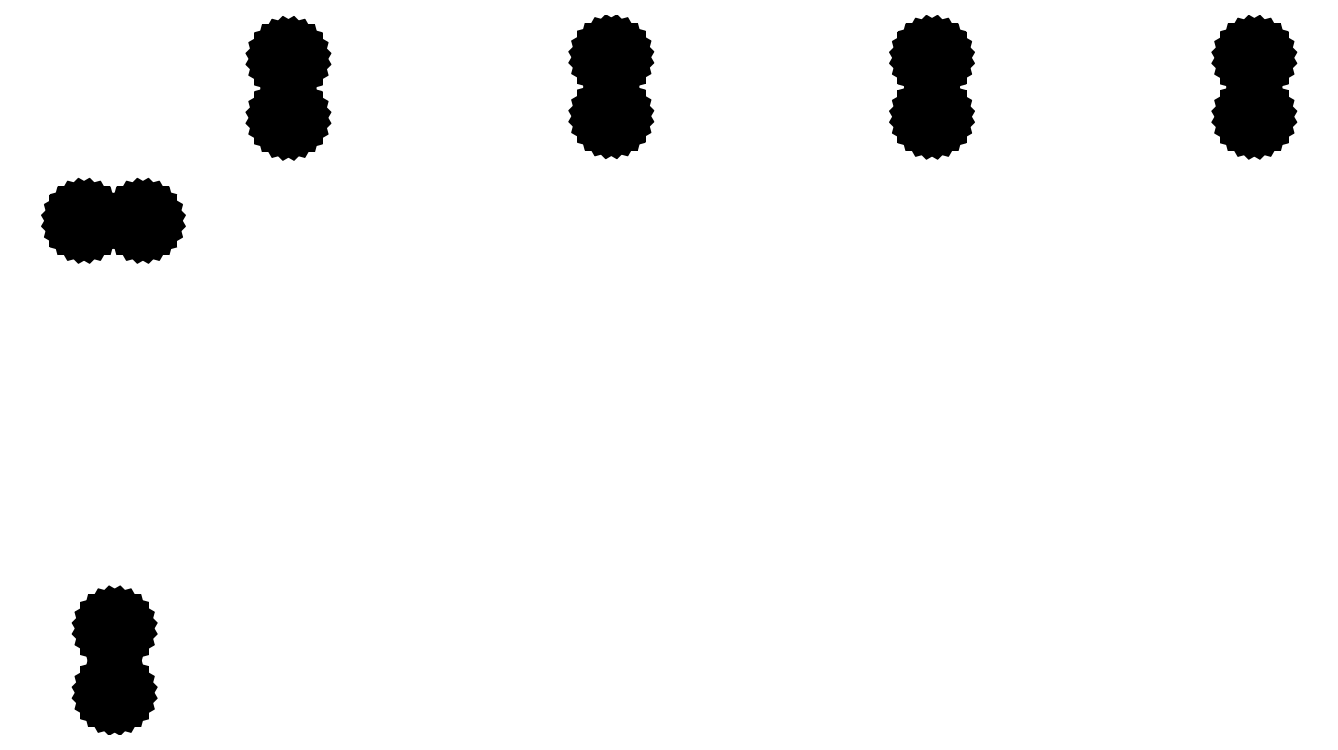
<metadata>
{"format":"dxf","ext":"dxf","renderer":"ezdxf+matplotlib","layout":"modelspace","background":"white","min_lineweight":24,"dpi":150}
</metadata>
<code>
0
SECTION
2
ENTITIES
0
LINE
8
BLACK
10
170.3
20
-95.9
11
170.4
21
-95.96
0
LINE
8
BLACK
10
170.4
20
-95.96
11
170.5
21
-96.05
0
LINE
8
BLACK
10
170.5
20
-96.05
11
170.6
21
-96.15
0
LINE
8
BLACK
10
170.6
20
-96.15
11
170.6
21
-96.26
0
LINE
8
BLACK
10
170.6
20
-96.26
11
170.6
21
-96.38
0
LINE
8
BLACK
10
170.6
20
-96.38
11
170.6
21
-96.49
0
LINE
8
BLACK
10
170.6
20
-96.49
11
170.5
21
-96.59
0
LINE
8
BLACK
10
170.5
20
-96.59
11
170.4
21
-96.68
0
LINE
8
BLACK
10
170.4
20
-96.68
11
170.3
21
-96.74
0
LINE
8
BLACK
10
170.3
20
-96.74
11
170.2
21
-96.77
0
LINE
8
BLACK
10
170.2
20
-96.77
11
170.1
21
-96.77
0
LINE
8
BLACK
10
170.1
20
-96.77
11
170
21
-96.74
0
LINE
8
BLACK
10
170
20
-96.74
11
169.9
21
-96.68
0
LINE
8
BLACK
10
169.9
20
-96.68
11
169.8
21
-96.59
0
LINE
8
BLACK
10
169.8
20
-96.59
11
169.7
21
-96.49
0
LINE
8
BLACK
10
169.7
20
-96.49
11
169.7
21
-96.38
0
LINE
8
BLACK
10
169.7
20
-96.38
11
169.7
21
-96.26
0
LINE
8
BLACK
10
169.7
20
-96.26
11
169.7
21
-96.15
0
LINE
8
BLACK
10
169.7
20
-96.15
11
169.8
21
-96.05
0
LINE
8
BLACK
10
169.8
20
-96.05
11
169.9
21
-95.96
0
LINE
8
BLACK
10
169.9
20
-95.96
11
170
21
-95.9
0
LINE
8
BLACK
10
170
20
-95.9
11
170.1
21
-95.87
0
LINE
8
BLACK
10
170.1
20
-95.87
11
170.2
21
-95.87
0
LINE
8
BLACK
10
170.2
20
-95.87
11
170.3
21
-95.9
0
LINE
8
BLACK
10
170.3
20
-92.9
11
170.4
21
-92.96
0
LINE
8
BLACK
10
170.4
20
-92.96
11
170.5
21
-93.05
0
LINE
8
BLACK
10
170.5
20
-93.05
11
170.6
21
-93.15
0
LINE
8
BLACK
10
170.6
20
-93.15
11
170.6
21
-93.26
0
LINE
8
BLACK
10
170.6
20
-93.26
11
170.6
21
-93.38
0
LINE
8
BLACK
10
170.6
20
-93.38
11
170.6
21
-93.49
0
LINE
8
BLACK
10
170.6
20
-93.49
11
170.5
21
-93.59
0
LINE
8
BLACK
10
170.5
20
-93.59
11
170.4
21
-93.68
0
LINE
8
BLACK
10
170.4
20
-93.68
11
170.3
21
-93.74
0
LINE
8
BLACK
10
170.3
20
-93.74
11
170.2
21
-93.77
0
LINE
8
BLACK
10
170.2
20
-93.77
11
170.1
21
-93.77
0
LINE
8
BLACK
10
170.1
20
-93.77
11
170
21
-93.74
0
LINE
8
BLACK
10
170
20
-93.74
11
169.9
21
-93.68
0
LINE
8
BLACK
10
169.9
20
-93.68
11
169.8
21
-93.59
0
LINE
8
BLACK
10
169.8
20
-93.59
11
169.7
21
-93.49
0
LINE
8
BLACK
10
169.7
20
-93.49
11
169.7
21
-93.38
0
LINE
8
BLACK
10
169.7
20
-93.38
11
169.7
21
-93.26
0
LINE
8
BLACK
10
169.7
20
-93.26
11
169.7
21
-93.15
0
LINE
8
BLACK
10
169.7
20
-93.15
11
169.8
21
-93.05
0
LINE
8
BLACK
10
169.8
20
-93.05
11
169.9
21
-92.96
0
LINE
8
BLACK
10
169.9
20
-92.96
11
170
21
-92.9
0
LINE
8
BLACK
10
170
20
-92.9
11
170.1
21
-92.87
0
LINE
8
BLACK
10
170.1
20
-92.87
11
170.2
21
-92.87
0
LINE
8
BLACK
10
170.2
20
-92.87
11
170.3
21
-92.9
0
LINE
8
BLACK
10
168.9
20
-73.87
11
169
21
-73.93
0
LINE
8
BLACK
10
169
20
-73.93
11
169.1
21
-74.01
0
LINE
8
BLACK
10
169.1
20
-74.01
11
169.1
21
-74.11
0
LINE
8
BLACK
10
169.1
20
-74.11
11
169.2
21
-74.23
0
LINE
8
BLACK
10
169.2
20
-74.23
11
169.2
21
-74.34
0
LINE
8
BLACK
10
169.2
20
-74.34
11
169.1
21
-74.46
0
LINE
8
BLACK
10
169.1
20
-74.46
11
169.1
21
-74.56
0
LINE
8
BLACK
10
169.1
20
-74.56
11
169
21
-74.64
0
LINE
8
BLACK
10
169
20
-74.64
11
168.9
21
-74.7
0
LINE
8
BLACK
10
168.9
20
-74.7
11
168.8
21
-74.73
0
LINE
8
BLACK
10
168.8
20
-74.73
11
168.7
21
-74.73
0
LINE
8
BLACK
10
168.7
20
-74.73
11
168.6
21
-74.7
0
LINE
8
BLACK
10
168.6
20
-74.7
11
168.5
21
-74.64
0
LINE
8
BLACK
10
168.5
20
-74.64
11
168.4
21
-74.56
0
LINE
8
BLACK
10
168.4
20
-74.56
11
168.3
21
-74.46
0
LINE
8
BLACK
10
168.3
20
-74.46
11
168.3
21
-74.34
0
LINE
8
BLACK
10
168.3
20
-74.34
11
168.3
21
-74.23
0
LINE
8
BLACK
10
168.3
20
-74.23
11
168.3
21
-74.11
0
LINE
8
BLACK
10
168.3
20
-74.11
11
168.4
21
-74.01
0
LINE
8
BLACK
10
168.4
20
-74.01
11
168.5
21
-73.93
0
LINE
8
BLACK
10
168.5
20
-73.93
11
168.6
21
-73.87
0
LINE
8
BLACK
10
168.6
20
-73.87
11
168.7
21
-73.84
0
LINE
8
BLACK
10
168.7
20
-73.84
11
168.8
21
-73.84
0
LINE
8
BLACK
10
168.8
20
-73.84
11
168.9
21
-73.87
0
LINE
8
BLACK
10
171.7
20
-73.87
11
171.8
21
-73.93
0
LINE
8
BLACK
10
171.8
20
-73.93
11
171.8
21
-74.01
0
LINE
8
BLACK
10
171.8
20
-74.01
11
171.9
21
-74.11
0
LINE
8
BLACK
10
171.9
20
-74.11
11
171.9
21
-74.23
0
LINE
8
BLACK
10
171.9
20
-74.23
11
171.9
21
-74.34
0
LINE
8
BLACK
10
171.9
20
-74.34
11
171.9
21
-74.46
0
LINE
8
BLACK
10
171.9
20
-74.46
11
171.8
21
-74.56
0
LINE
8
BLACK
10
171.8
20
-74.56
11
171.8
21
-74.64
0
LINE
8
BLACK
10
171.8
20
-74.64
11
171.7
21
-74.7
0
LINE
8
BLACK
10
171.7
20
-74.7
11
171.5
21
-74.73
0
LINE
8
BLACK
10
171.5
20
-74.73
11
171.4
21
-74.73
0
LINE
8
BLACK
10
171.4
20
-74.73
11
171.3
21
-74.7
0
LINE
8
BLACK
10
171.3
20
-74.7
11
171.2
21
-74.64
0
LINE
8
BLACK
10
171.2
20
-74.64
11
171.1
21
-74.56
0
LINE
8
BLACK
10
171.1
20
-74.56
11
171.1
21
-74.46
0
LINE
8
BLACK
10
171.1
20
-74.46
11
171
21
-74.34
0
LINE
8
BLACK
10
171
20
-74.34
11
171
21
-74.23
0
LINE
8
BLACK
10
171
20
-74.23
11
171.1
21
-74.11
0
LINE
8
BLACK
10
171.1
20
-74.11
11
171.1
21
-74.01
0
LINE
8
BLACK
10
171.1
20
-74.01
11
171.2
21
-73.93
0
LINE
8
BLACK
10
171.2
20
-73.93
11
171.3
21
-73.87
0
LINE
8
BLACK
10
171.3
20
-73.87
11
171.4
21
-73.84
0
LINE
8
BLACK
10
171.4
20
-73.84
11
171.5
21
-73.84
0
LINE
8
BLACK
10
171.5
20
-73.84
11
171.7
21
-73.87
0
LINE
8
BLACK
10
178.4
20
-69.06
11
178.5
21
-69.12
0
LINE
8
BLACK
10
178.5
20
-69.12
11
178.6
21
-69.2
0
LINE
8
BLACK
10
178.6
20
-69.2
11
178.7
21
-69.3
0
LINE
8
BLACK
10
178.7
20
-69.3
11
178.7
21
-69.42
0
LINE
8
BLACK
10
178.7
20
-69.42
11
178.7
21
-69.53
0
LINE
8
BLACK
10
178.7
20
-69.53
11
178.7
21
-69.65
0
LINE
8
BLACK
10
178.7
20
-69.65
11
178.6
21
-69.75
0
LINE
8
BLACK
10
178.6
20
-69.75
11
178.5
21
-69.83
0
LINE
8
BLACK
10
178.5
20
-69.83
11
178.4
21
-69.89
0
LINE
8
BLACK
10
178.4
20
-69.89
11
178.3
21
-69.92
0
LINE
8
BLACK
10
178.3
20
-69.92
11
178.2
21
-69.92
0
LINE
8
BLACK
10
178.2
20
-69.92
11
178.1
21
-69.89
0
LINE
8
BLACK
10
178.1
20
-69.89
11
178
21
-69.83
0
LINE
8
BLACK
10
178
20
-69.83
11
177.9
21
-69.75
0
LINE
8
BLACK
10
177.9
20
-69.75
11
177.9
21
-69.65
0
LINE
8
BLACK
10
177.9
20
-69.65
11
177.8
21
-69.53
0
LINE
8
BLACK
10
177.8
20
-69.53
11
177.8
21
-69.42
0
LINE
8
BLACK
10
177.8
20
-69.42
11
177.9
21
-69.3
0
LINE
8
BLACK
10
177.9
20
-69.3
11
177.9
21
-69.2
0
LINE
8
BLACK
10
177.9
20
-69.2
11
178
21
-69.12
0
LINE
8
BLACK
10
178
20
-69.12
11
178.1
21
-69.06
0
LINE
8
BLACK
10
178.1
20
-69.06
11
178.2
21
-69.03
0
LINE
8
BLACK
10
178.2
20
-69.03
11
178.3
21
-69.03
0
LINE
8
BLACK
10
178.3
20
-69.03
11
178.4
21
-69.06
0
LINE
8
BLACK
10
208.5
20
-69.01
11
208.6
21
-69.07
0
LINE
8
BLACK
10
208.6
20
-69.07
11
208.7
21
-69.15
0
LINE
8
BLACK
10
208.7
20
-69.15
11
208.7
21
-69.25
0
LINE
8
BLACK
10
208.7
20
-69.25
11
208.8
21
-69.37
0
LINE
8
BLACK
10
208.8
20
-69.37
11
208.8
21
-69.48
0
LINE
8
BLACK
10
208.8
20
-69.48
11
208.7
21
-69.6
0
LINE
8
BLACK
10
208.7
20
-69.6
11
208.7
21
-69.7
0
LINE
8
BLACK
10
208.7
20
-69.7
11
208.6
21
-69.78
0
LINE
8
BLACK
10
208.6
20
-69.78
11
208.5
21
-69.84
0
LINE
8
BLACK
10
208.5
20
-69.84
11
208.4
21
-69.87
0
LINE
8
BLACK
10
208.4
20
-69.87
11
208.3
21
-69.87
0
LINE
8
BLACK
10
208.3
20
-69.87
11
208.2
21
-69.84
0
LINE
8
BLACK
10
208.2
20
-69.84
11
208.1
21
-69.78
0
LINE
8
BLACK
10
208.1
20
-69.78
11
208
21
-69.7
0
LINE
8
BLACK
10
208
20
-69.7
11
207.9
21
-69.6
0
LINE
8
BLACK
10
207.9
20
-69.6
11
207.9
21
-69.48
0
LINE
8
BLACK
10
207.9
20
-69.48
11
207.9
21
-69.37
0
LINE
8
BLACK
10
207.9
20
-69.37
11
207.9
21
-69.25
0
LINE
8
BLACK
10
207.9
20
-69.25
11
208
21
-69.15
0
LINE
8
BLACK
10
208
20
-69.15
11
208.1
21
-69.07
0
LINE
8
BLACK
10
208.1
20
-69.07
11
208.2
21
-69.01
0
LINE
8
BLACK
10
208.2
20
-69.01
11
208.3
21
-68.98
0
LINE
8
BLACK
10
208.3
20
-68.98
11
208.4
21
-68.98
0
LINE
8
BLACK
10
208.4
20
-68.98
11
208.5
21
-69.01
0
LINE
8
BLACK
10
223.5
20
-69.01
11
223.6
21
-69.07
0
LINE
8
BLACK
10
223.6
20
-69.07
11
223.7
21
-69.15
0
LINE
8
BLACK
10
223.7
20
-69.15
11
223.8
21
-69.25
0
LINE
8
BLACK
10
223.8
20
-69.25
11
223.8
21
-69.37
0
LINE
8
BLACK
10
223.8
20
-69.37
11
223.8
21
-69.48
0
LINE
8
BLACK
10
223.8
20
-69.48
11
223.8
21
-69.6
0
LINE
8
BLACK
10
223.8
20
-69.6
11
223.7
21
-69.7
0
LINE
8
BLACK
10
223.7
20
-69.7
11
223.6
21
-69.78
0
LINE
8
BLACK
10
223.6
20
-69.78
11
223.5
21
-69.84
0
LINE
8
BLACK
10
223.5
20
-69.84
11
223.4
21
-69.87
0
LINE
8
BLACK
10
223.4
20
-69.87
11
223.3
21
-69.87
0
LINE
8
BLACK
10
223.3
20
-69.87
11
223.2
21
-69.84
0
LINE
8
BLACK
10
223.2
20
-69.84
11
223.1
21
-69.78
0
LINE
8
BLACK
10
223.1
20
-69.78
11
223
21
-69.7
0
LINE
8
BLACK
10
223
20
-69.7
11
223
21
-69.6
0
LINE
8
BLACK
10
223
20
-69.6
11
222.9
21
-69.48
0
LINE
8
BLACK
10
222.9
20
-69.48
11
222.9
21
-69.37
0
LINE
8
BLACK
10
222.9
20
-69.37
11
223
21
-69.25
0
LINE
8
BLACK
10
223
20
-69.25
11
223
21
-69.15
0
LINE
8
BLACK
10
223
20
-69.15
11
223.1
21
-69.07
0
LINE
8
BLACK
10
223.1
20
-69.07
11
223.2
21
-69.01
0
LINE
8
BLACK
10
223.2
20
-69.01
11
223.3
21
-68.98
0
LINE
8
BLACK
10
223.3
20
-68.98
11
223.4
21
-68.98
0
LINE
8
BLACK
10
223.4
20
-68.98
11
223.5
21
-69.01
0
LINE
8
BLACK
10
193.5
20
-68.98
11
193.6
21
-69.04
0
LINE
8
BLACK
10
193.6
20
-69.04
11
193.7
21
-69.13
0
LINE
8
BLACK
10
193.7
20
-69.13
11
193.8
21
-69.23
0
LINE
8
BLACK
10
193.8
20
-69.23
11
193.8
21
-69.34
0
LINE
8
BLACK
10
193.8
20
-69.34
11
193.8
21
-69.46
0
LINE
8
BLACK
10
193.8
20
-69.46
11
193.8
21
-69.57
0
LINE
8
BLACK
10
193.8
20
-69.57
11
193.7
21
-69.67
0
LINE
8
BLACK
10
193.7
20
-69.67
11
193.6
21
-69.76
0
LINE
8
BLACK
10
193.6
20
-69.76
11
193.5
21
-69.82
0
LINE
8
BLACK
10
193.5
20
-69.82
11
193.4
21
-69.85
0
LINE
8
BLACK
10
193.4
20
-69.85
11
193.3
21
-69.85
0
LINE
8
BLACK
10
193.3
20
-69.85
11
193.2
21
-69.82
0
LINE
8
BLACK
10
193.2
20
-69.82
11
193.1
21
-69.76
0
LINE
8
BLACK
10
193.1
20
-69.76
11
193
21
-69.67
0
LINE
8
BLACK
10
193
20
-69.67
11
192.9
21
-69.57
0
LINE
8
BLACK
10
192.9
20
-69.57
11
192.9
21
-69.46
0
LINE
8
BLACK
10
192.9
20
-69.46
11
192.9
21
-69.34
0
LINE
8
BLACK
10
192.9
20
-69.34
11
192.9
21
-69.23
0
LINE
8
BLACK
10
192.9
20
-69.23
11
193
21
-69.13
0
LINE
8
BLACK
10
193
20
-69.13
11
193.1
21
-69.04
0
LINE
8
BLACK
10
193.1
20
-69.04
11
193.2
21
-68.98
0
LINE
8
BLACK
10
193.2
20
-68.98
11
193.3
21
-68.95
0
LINE
8
BLACK
10
193.3
20
-68.95
11
193.4
21
-68.95
0
LINE
8
BLACK
10
193.4
20
-68.95
11
193.5
21
-68.98
0
LINE
8
BLACK
10
178.4
20
-66.31
11
178.5
21
-66.37
0
LINE
8
BLACK
10
178.5
20
-66.37
11
178.6
21
-66.45
0
LINE
8
BLACK
10
178.6
20
-66.45
11
178.7
21
-66.55
0
LINE
8
BLACK
10
178.7
20
-66.55
11
178.7
21
-66.67
0
LINE
8
BLACK
10
178.7
20
-66.67
11
178.7
21
-66.78
0
LINE
8
BLACK
10
178.7
20
-66.78
11
178.7
21
-66.9
0
LINE
8
BLACK
10
178.7
20
-66.9
11
178.6
21
-67
0
LINE
8
BLACK
10
178.6
20
-67
11
178.5
21
-67.08
0
LINE
8
BLACK
10
178.5
20
-67.08
11
178.4
21
-67.14
0
LINE
8
BLACK
10
178.4
20
-67.14
11
178.3
21
-67.17
0
LINE
8
BLACK
10
178.3
20
-67.17
11
178.2
21
-67.17
0
LINE
8
BLACK
10
178.2
20
-67.17
11
178.1
21
-67.14
0
LINE
8
BLACK
10
178.1
20
-67.14
11
178
21
-67.08
0
LINE
8
BLACK
10
178
20
-67.08
11
177.9
21
-67
0
LINE
8
BLACK
10
177.9
20
-67
11
177.9
21
-66.9
0
LINE
8
BLACK
10
177.9
20
-66.9
11
177.8
21
-66.78
0
LINE
8
BLACK
10
177.8
20
-66.78
11
177.8
21
-66.67
0
LINE
8
BLACK
10
177.8
20
-66.67
11
177.9
21
-66.55
0
LINE
8
BLACK
10
177.9
20
-66.55
11
177.9
21
-66.45
0
LINE
8
BLACK
10
177.9
20
-66.45
11
178
21
-66.37
0
LINE
8
BLACK
10
178
20
-66.37
11
178.1
21
-66.31
0
LINE
8
BLACK
10
178.1
20
-66.31
11
178.2
21
-66.28
0
LINE
8
BLACK
10
178.2
20
-66.28
11
178.3
21
-66.28
0
LINE
8
BLACK
10
178.3
20
-66.28
11
178.4
21
-66.31
0
LINE
8
BLACK
10
208.5
20
-66.26
11
208.6
21
-66.32
0
LINE
8
BLACK
10
208.6
20
-66.32
11
208.7
21
-66.4
0
LINE
8
BLACK
10
208.7
20
-66.4
11
208.7
21
-66.5
0
LINE
8
BLACK
10
208.7
20
-66.5
11
208.8
21
-66.62
0
LINE
8
BLACK
10
208.8
20
-66.62
11
208.8
21
-66.73
0
LINE
8
BLACK
10
208.8
20
-66.73
11
208.7
21
-66.85
0
LINE
8
BLACK
10
208.7
20
-66.85
11
208.7
21
-66.95
0
LINE
8
BLACK
10
208.7
20
-66.95
11
208.6
21
-67.03
0
LINE
8
BLACK
10
208.6
20
-67.03
11
208.5
21
-67.09
0
LINE
8
BLACK
10
208.5
20
-67.09
11
208.4
21
-67.12
0
LINE
8
BLACK
10
208.4
20
-67.12
11
208.3
21
-67.12
0
LINE
8
BLACK
10
208.3
20
-67.12
11
208.2
21
-67.09
0
LINE
8
BLACK
10
208.2
20
-67.09
11
208.1
21
-67.03
0
LINE
8
BLACK
10
208.1
20
-67.03
11
208
21
-66.95
0
LINE
8
BLACK
10
208
20
-66.95
11
207.9
21
-66.85
0
LINE
8
BLACK
10
207.9
20
-66.85
11
207.9
21
-66.73
0
LINE
8
BLACK
10
207.9
20
-66.73
11
207.9
21
-66.62
0
LINE
8
BLACK
10
207.9
20
-66.62
11
207.9
21
-66.5
0
LINE
8
BLACK
10
207.9
20
-66.5
11
208
21
-66.4
0
LINE
8
BLACK
10
208
20
-66.4
11
208.1
21
-66.32
0
LINE
8
BLACK
10
208.1
20
-66.32
11
208.2
21
-66.26
0
LINE
8
BLACK
10
208.2
20
-66.26
11
208.3
21
-66.23
0
LINE
8
BLACK
10
208.3
20
-66.23
11
208.4
21
-66.23
0
LINE
8
BLACK
10
208.4
20
-66.23
11
208.5
21
-66.26
0
LINE
8
BLACK
10
223.5
20
-66.26
11
223.6
21
-66.32
0
LINE
8
BLACK
10
223.6
20
-66.32
11
223.7
21
-66.4
0
LINE
8
BLACK
10
223.7
20
-66.4
11
223.8
21
-66.5
0
LINE
8
BLACK
10
223.8
20
-66.5
11
223.8
21
-66.62
0
LINE
8
BLACK
10
223.8
20
-66.62
11
223.8
21
-66.73
0
LINE
8
BLACK
10
223.8
20
-66.73
11
223.8
21
-66.85
0
LINE
8
BLACK
10
223.8
20
-66.85
11
223.7
21
-66.95
0
LINE
8
BLACK
10
223.7
20
-66.95
11
223.6
21
-67.03
0
LINE
8
BLACK
10
223.6
20
-67.03
11
223.5
21
-67.09
0
LINE
8
BLACK
10
223.5
20
-67.09
11
223.4
21
-67.12
0
LINE
8
BLACK
10
223.4
20
-67.12
11
223.3
21
-67.12
0
LINE
8
BLACK
10
223.3
20
-67.12
11
223.2
21
-67.09
0
LINE
8
BLACK
10
223.2
20
-67.09
11
223.1
21
-67.03
0
LINE
8
BLACK
10
223.1
20
-67.03
11
223
21
-66.95
0
LINE
8
BLACK
10
223
20
-66.95
11
223
21
-66.85
0
LINE
8
BLACK
10
223
20
-66.85
11
222.9
21
-66.73
0
LINE
8
BLACK
10
222.9
20
-66.73
11
222.9
21
-66.62
0
LINE
8
BLACK
10
222.9
20
-66.62
11
223
21
-66.5
0
LINE
8
BLACK
10
223
20
-66.5
11
223
21
-66.4
0
LINE
8
BLACK
10
223
20
-66.4
11
223.1
21
-66.32
0
LINE
8
BLACK
10
223.1
20
-66.32
11
223.2
21
-66.26
0
LINE
8
BLACK
10
223.2
20
-66.26
11
223.3
21
-66.23
0
LINE
8
BLACK
10
223.3
20
-66.23
11
223.4
21
-66.23
0
LINE
8
BLACK
10
223.4
20
-66.23
11
223.5
21
-66.26
0
LINE
8
BLACK
10
193.5
20
-66.23
11
193.6
21
-66.29
0
LINE
8
BLACK
10
193.6
20
-66.29
11
193.7
21
-66.38
0
LINE
8
BLACK
10
193.7
20
-66.38
11
193.8
21
-66.48
0
LINE
8
BLACK
10
193.8
20
-66.48
11
193.8
21
-66.59
0
LINE
8
BLACK
10
193.8
20
-66.59
11
193.8
21
-66.71
0
LINE
8
BLACK
10
193.8
20
-66.71
11
193.8
21
-66.82
0
LINE
8
BLACK
10
193.8
20
-66.82
11
193.7
21
-66.92
0
LINE
8
BLACK
10
193.7
20
-66.92
11
193.6
21
-67.01
0
LINE
8
BLACK
10
193.6
20
-67.01
11
193.5
21
-67.07
0
LINE
8
BLACK
10
193.5
20
-67.07
11
193.4
21
-67.1
0
LINE
8
BLACK
10
193.4
20
-67.1
11
193.3
21
-67.1
0
LINE
8
BLACK
10
193.3
20
-67.1
11
193.2
21
-67.07
0
LINE
8
BLACK
10
193.2
20
-67.07
11
193.1
21
-67.01
0
LINE
8
BLACK
10
193.1
20
-67.01
11
193
21
-66.92
0
LINE
8
BLACK
10
193
20
-66.92
11
192.9
21
-66.82
0
LINE
8
BLACK
10
192.9
20
-66.82
11
192.9
21
-66.71
0
LINE
8
BLACK
10
192.9
20
-66.71
11
192.9
21
-66.59
0
LINE
8
BLACK
10
192.9
20
-66.59
11
192.9
21
-66.48
0
LINE
8
BLACK
10
192.9
20
-66.48
11
193
21
-66.38
0
LINE
8
BLACK
10
193
20
-66.38
11
193.1
21
-66.29
0
LINE
8
BLACK
10
193.1
20
-66.29
11
193.2
21
-66.23
0
LINE
8
BLACK
10
193.2
20
-66.23
11
193.3
21
-66.2
0
LINE
8
BLACK
10
193.3
20
-66.2
11
193.4
21
-66.2
0
LINE
8
BLACK
10
193.4
20
-66.2
11
193.5
21
-66.23
0
ENDSEC
0
EOF

</code>
